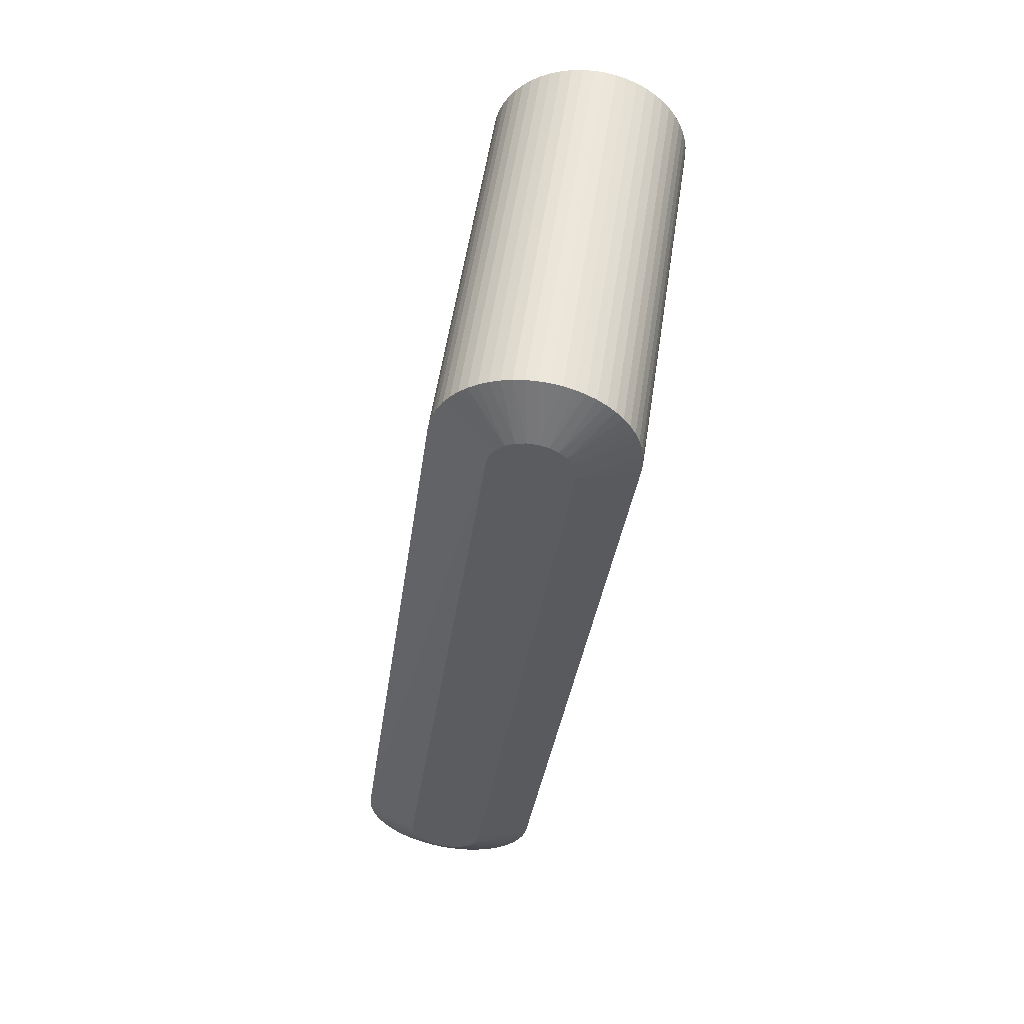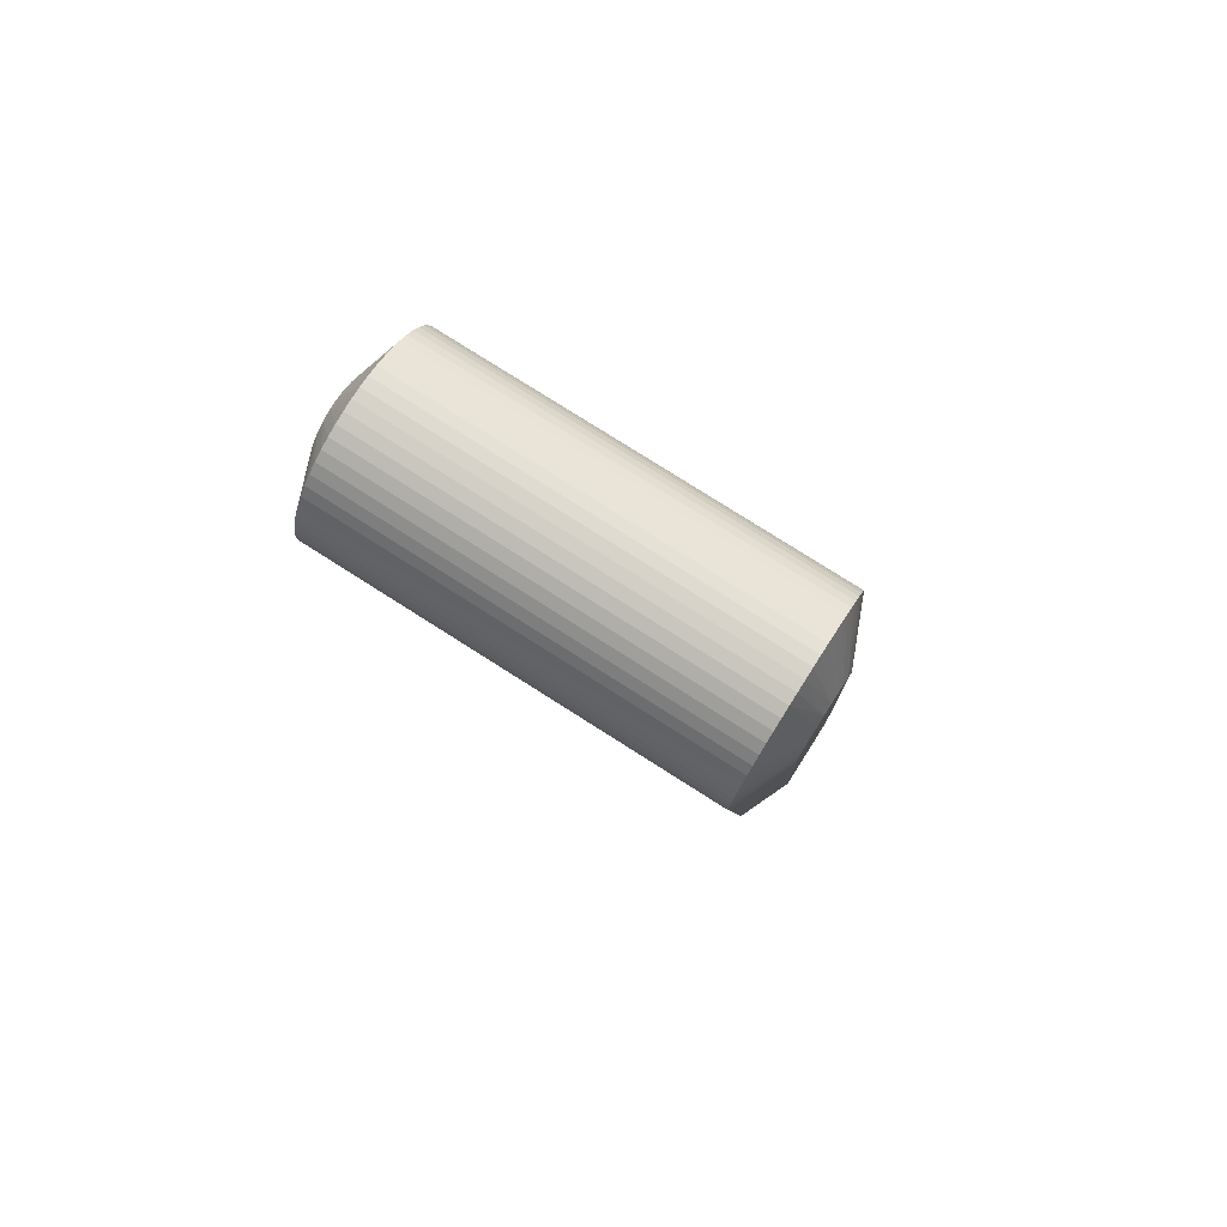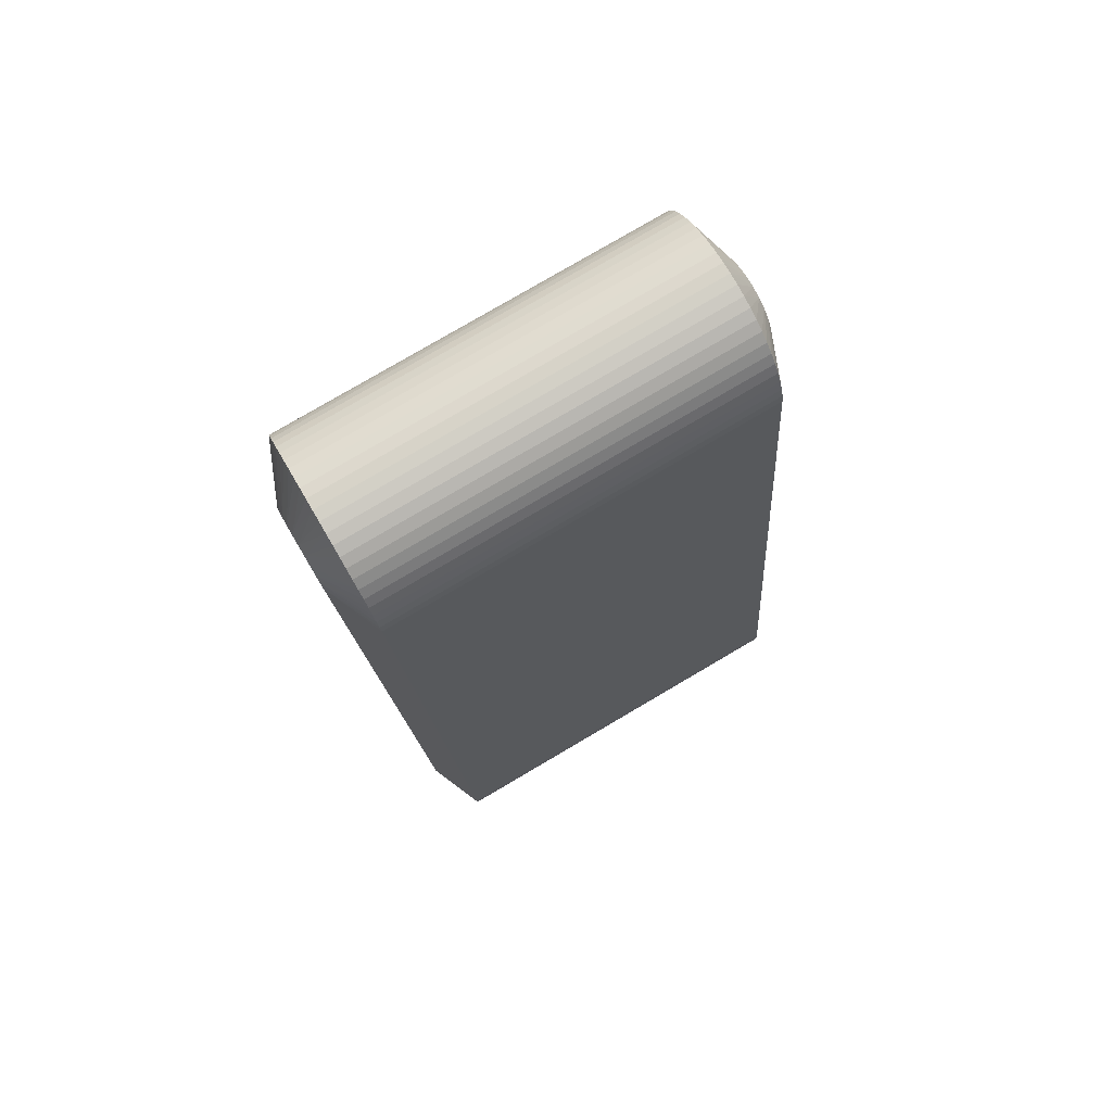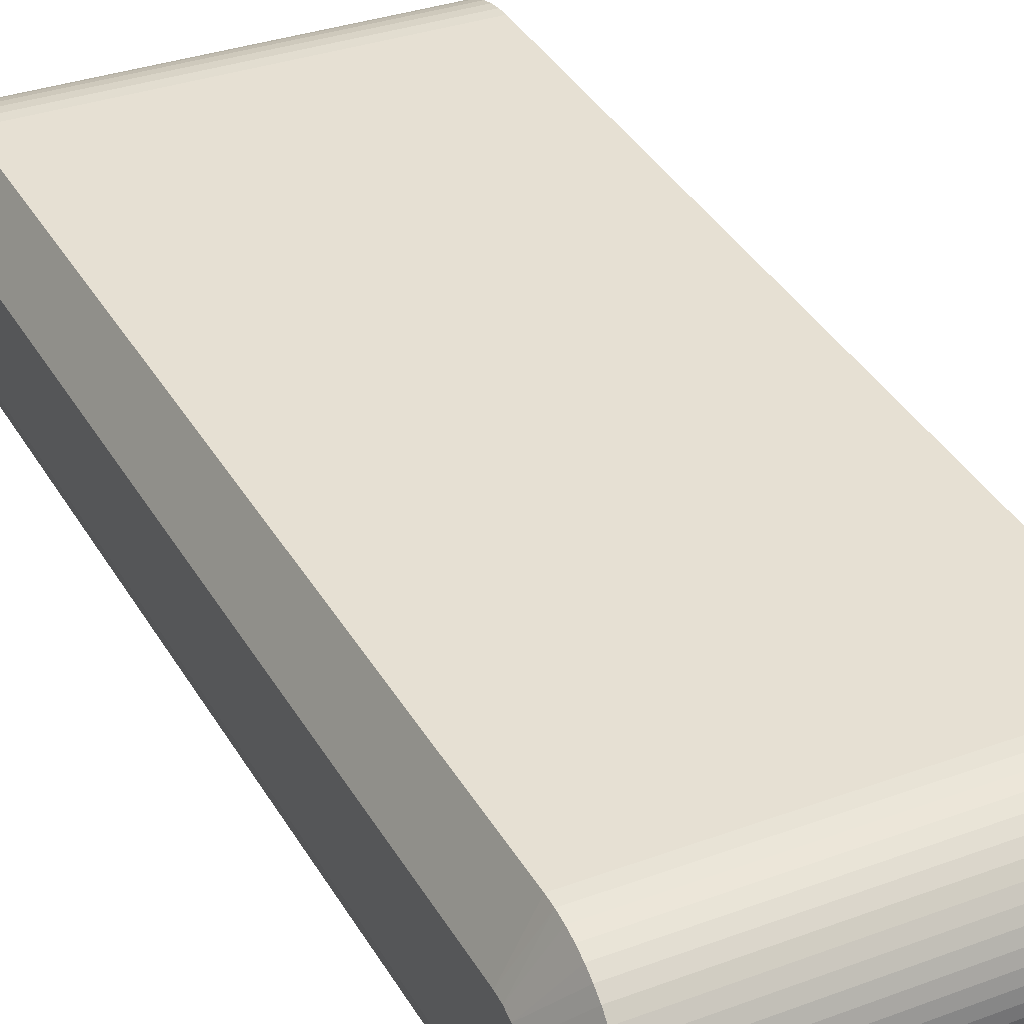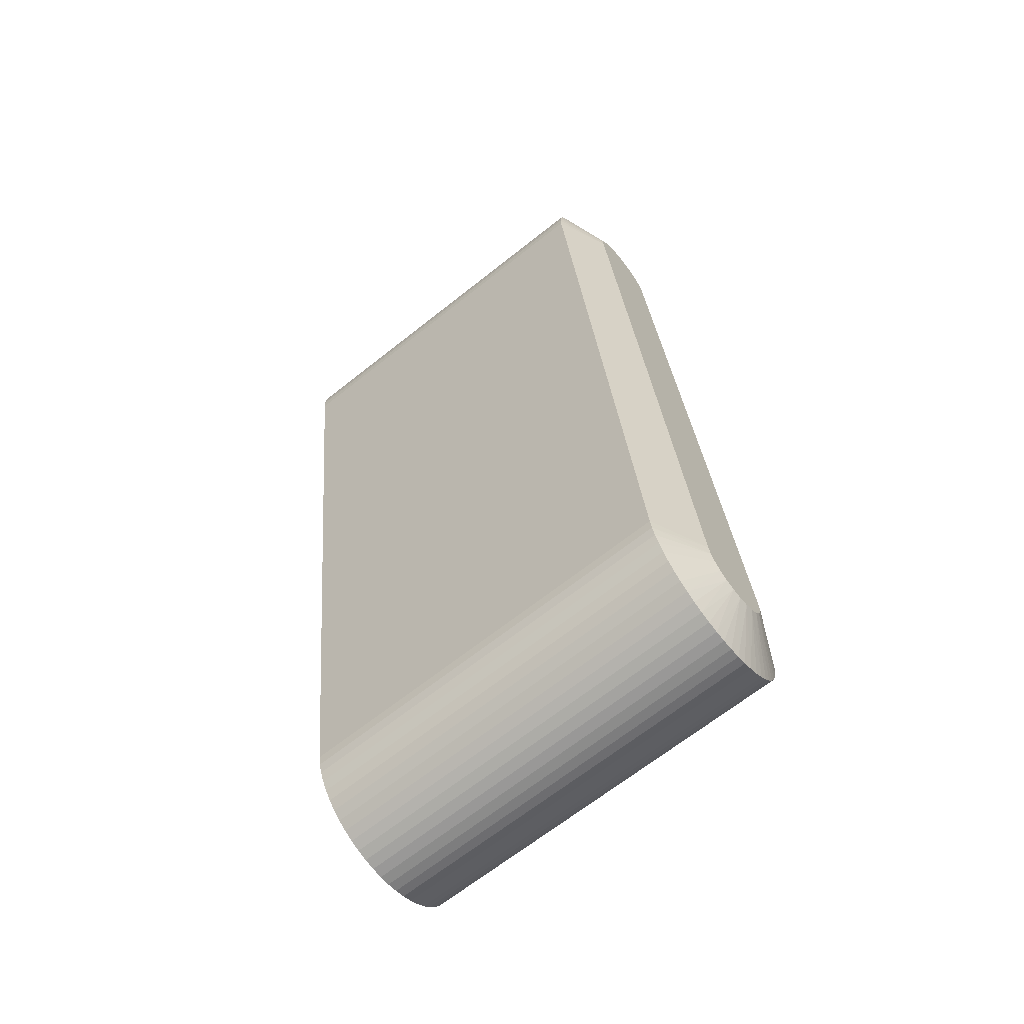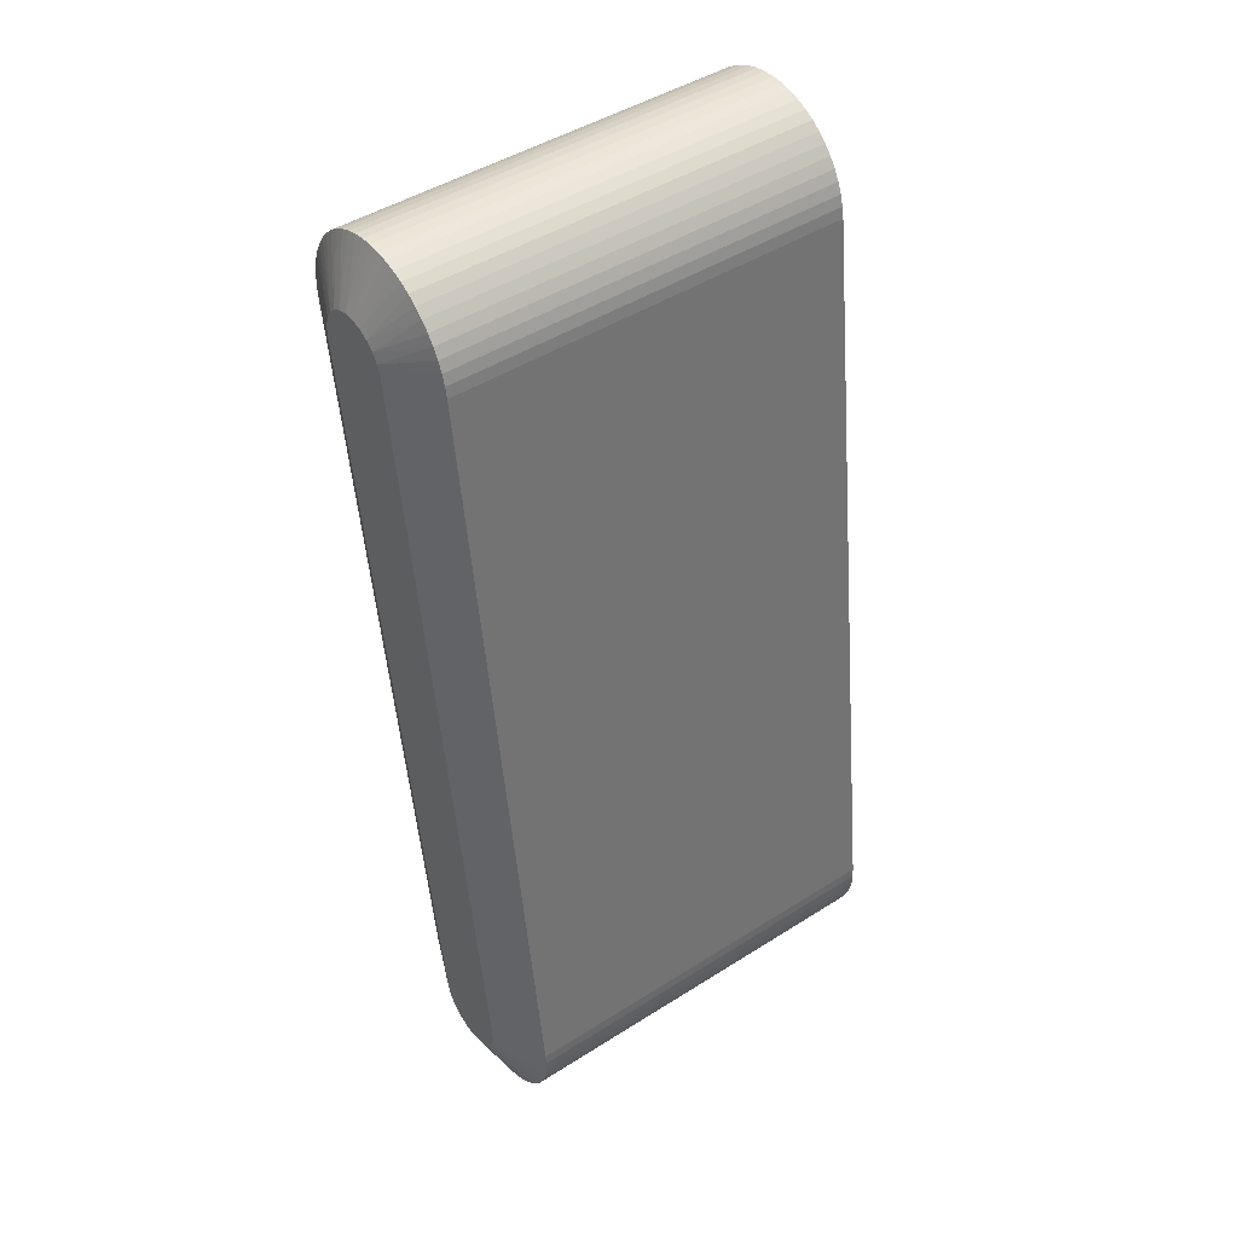
<metadata>
{"format":"obj","ext":"obj","renderer":"f3d","projection":"perspective","resolution":1024,"background":"white","views":[{"elev":55.0,"azim":98.5,"up":"+Z"},{"elev":78.3,"azim":-147.6,"up":"+Z"},{"elev":79.2,"azim":-30.4,"up":"+Z"},{"elev":31.0,"azim":151.7,"up":"+Y"},{"elev":-67.1,"azim":-141.5,"up":"+Z"},{"elev":45.8,"azim":-36.1,"up":"+Z"}]}
</metadata>
<code>
v 12 12.06 46.35
v -12 12.11 47.02
v -12 12.06 46.35
v 12 12.11 47.02
v -7.075 -2.076 30.63
v 7.075 -2.076 30.63
v 12 0.1647 47.9
v -12 0.1647 47.9
v 12 5.95 -0.7721
v 12 5.826 -1.433
v -12 5.826 -1.433
v -12 5.95 -0.7721
v -12 5.629 -2.077
v 12 5.629 -2.077
v -12 -5.95 0.7721
v 12 -5.95 0.7721
v 12 8.192 52.75
v -12 8.192 52.75
v -12 8.809 52.49
v 12 8.809 52.49
v 12 10.43 51.3
v -12 10.87 50.79
v 12 10.87 50.79
v -12 10.43 51.3
v -12 9.934 51.75
v 12 9.934 51.75
v 12 6.216 53.12
v -12 5.543 53.1
v 12 5.543 53.1
v -12 6.216 53.12
v 12 6.887 53.08
v -12 6.887 53.08
v 12 9.392 52.15
v -12 9.392 52.15
v 12 -5.999 0.101
v -12 -5.999 0.101
v 7.5 10.03 30.66
v -7.5 10.03 30.66
v 12 4.878 53
v -12 4.878 53
v -12 4.229 52.82
v 12 4.229 52.82
v -12 3.603 52.57
v 12 3.603 52.57
v -12 3.009 52.26
v 12 3.009 52.26
v 12 7.548 52.95
v -12 7.548 52.95
v -12 11.25 50.23
v 12 11.56 49.64
v -12 11.56 49.64
v 12 11.25 50.23
v 12 -5.449 -2.512
v -12 -5.449 -2.512
v -12 -5.133 -3.106
v 12 -5.133 -3.106
v 12 -5.973 -0.5713
v -12 -5.973 -0.5713
v -12 -5.871 -1.236
v 12 -5.871 -1.236
v 12 12.09 47.7
v 12 11.99 48.36
v -12 11.99 48.36
v -12 12.09 47.7
v -12 0.2885 48.56
v 12 0.2885 48.56
v 12 0.4856 49.2
v -12 0.4856 49.2
v -13.5 3.875 48.24
v -13.5 -2.421 -0.6217
v -13.5 -2.5 -6.661e-15
v -13.5 8.606 46.92
v -13.5 2.48 -0.3133
v -13.5 7.082 49.43
v -13.5 6.478 49.6
v -13.5 -2.421 0.6217
v -13.5 2.324 -0.9203
v -13.5 2.023 -1.469
v -13.5 0.4685 -2.456
v -13.5 -0.157 -2.495
v -13.5 8.579 47.54
v -13.5 1.594 -1.926
v -13.5 7.625 49.12
v -13.5 -0.7725 -2.378
v -13.5 -1.34 -2.111
v -13.5 4.687 49.18
v -13.5 4.221 48.76
v -13.5 3.669 47.64
v -13.5 5.852 49.61
v -13.5 1.064 -2.262
v -13.5 -2.191 -1.204
v -13.5 5.242 49.47
v -13.5 8.398 48.14
v -13.5 -1.822 -1.711
v -13.5 8.073 48.68
v 12 2.453 51.88
v -12 2.453 51.88
v 12 1.944 51.44
v -12 1.944 51.44
v 12 5.026 -3.277
v -12 5.026 -3.277
v -12 4.627 -3.819
v 12 4.627 -3.819
v 12 4.171 -4.313
v -12 4.171 -4.313
v 12 -5.696 -1.886
v -12 -5.696 -1.886
v 13.5 0.4685 -2.456
v 13.5 -2.421 0.6217
v 13.5 3.669 47.64
v 13.5 4.221 48.76
v 13.5 3.875 48.24
v 13.5 5.852 49.61
v 13.5 6.478 49.6
v 13.5 8.606 46.92
v 13.5 2.48 -0.3133
v 13.5 -2.191 -1.204
v 13.5 -2.421 -0.6217
v 13.5 -2.5 -5.551e-15
v 13.5 5.242 49.47
v 13.5 8.579 47.54
v 13.5 -1.34 -2.111
v 13.5 -1.822 -1.711
v 13.5 8.398 48.14
v 13.5 7.625 49.12
v 13.5 8.073 48.68
v 13.5 4.687 49.18
v 13.5 7.082 49.43
v 13.5 2.324 -0.9203
v 13.5 2.023 -1.469
v 13.5 1.594 -1.926
v 13.5 1.064 -2.262
v 13.5 -0.157 -2.495
v 13.5 -0.7725 -2.378
v 12 -0.7721 -5.95
v -12 -0.7721 -5.95
v -12 -1.433 -5.826
v 12 -1.433 -5.826
v 12 2.512 -5.449
v -12 1.886 -5.696
v 12 1.886 -5.696
v -12 2.512 -5.449
v -12 3.106 -5.133
v 12 3.106 -5.133
v 12 -2.694 -5.361
v -12 -3.277 -5.026
v 12 -3.277 -5.026
v -12 -2.694 -5.361
v 12 -4.753 -3.661
v 12 -4.313 -4.171
v -12 -4.313 -4.171
v -12 -4.753 -3.661
v 12 -3.819 -4.627
v -12 -3.819 -4.627
v 12 11.81 49.01
v -12 11.81 49.01
v -12 0.7536 49.82
v 12 0.7536 49.82
v -12 1.089 50.4
v 12 1.089 50.4
v 12 1.487 50.94
v -12 1.487 50.94
v -12 -2.077 -5.629
v 12 -2.077 -5.629
v 12 5.361 -2.694
v -12 5.361 -2.694
v 12 3.661 -4.753
v -12 3.661 -4.753
v 12 1.236 -5.871
v 12 0.5713 -5.973
v -12 0.5713 -5.973
v -12 1.236 -5.871
v -12 -0.101 -5.999
v 12 -0.101 -5.999
g node
f 16 110 7
f 7 6 16
f 3 73 72
f 3 72 2
f 73 12 11
f 3 12 73
f 116 1 115
f 115 1 4
f 16 119 109
f 16 109 110
f 10 9 116
f 1 116 9
f 112 67 110
f 112 111 160
f 80 79 171
f 70 58 71
f 71 58 36
f 76 71 15
f 71 36 15
f 15 5 8
f 75 30 32
f 24 22 95
f 12 3 38
f 23 21 126
f 126 21 125
f 125 21 26
f 113 27 29
f 114 27 113
f 31 27 114
f 125 26 33
f 15 8 88
f 15 88 76
f 41 40 92
f 34 74 19
f 19 74 18
f 28 89 40
f 40 89 92
f 30 89 28
f 30 75 89
f 87 99 86
f 160 158 112
f 67 112 158
f 110 66 7
f 67 66 110
f 78 102 105
f 102 78 101
f 13 77 11
f 77 73 11
f 82 78 105
f 154 94 85
f 154 151 94
f 17 128 20
f 33 20 128
f 33 128 125
f 75 32 48
f 75 48 74
f 74 48 18
f 124 50 52
f 124 52 126
f 126 52 23
f 16 35 119
f 9 37 1
f 113 29 39
f 113 39 120
f 120 39 42
f 120 42 44
f 120 44 127
f 127 44 46
f 92 43 41
f 86 43 92
f 45 43 86
f 25 83 34
f 83 74 34
f 24 83 25
f 24 95 83
f 127 98 111
f 86 97 45
f 99 97 86
f 13 166 77
f 77 166 78
f 78 166 101
f 82 105 168
f 85 84 148
f 85 146 154
f 85 148 146
f 151 152 94
f 94 152 91
f 91 152 55
f 59 58 70
f 107 59 70
f 91 54 70
f 54 107 70
f 91 55 54
f 114 47 31
f 128 47 114
f 128 17 47
f 93 49 51
f 95 49 93
f 22 49 95
f 10 129 14
f 10 116 129
f 131 132 144
f 79 172 171
f 118 53 117
f 117 53 56
f 35 57 119
f 119 57 118
f 118 57 60
f 138 133 134
f 164 138 134
f 63 64 81
f 81 64 72
f 72 64 2
f 121 61 62
f 115 61 121
f 115 4 61
f 88 8 65
f 68 88 65
f 68 69 88
f 69 159 87
f 46 96 127
f 98 127 96
f 82 143 90
f 168 143 82
f 143 142 90
f 80 137 84
f 136 137 80
f 103 100 130
f 131 104 130
f 130 104 103
f 90 140 79
f 140 172 79
f 142 140 90
f 118 60 106
f 106 53 118
f 170 108 133
f 141 132 108
f 135 133 138
f 132 139 144
f 141 139 132
f 122 145 134
f 145 164 134
f 122 147 145
f 123 149 150
f 117 149 123
f 117 56 149
f 123 153 122
f 150 153 123
f 122 153 147
f 93 51 156
f 93 156 81
f 156 63 81
f 124 155 50
f 121 155 124
f 62 155 121
f 69 157 159
f 69 68 157
f 159 162 87
f 87 162 99
f 111 161 160
f 98 161 111
f 84 163 148
f 137 163 84
f 129 165 14
f 130 165 129
f 100 165 130
f 131 144 167
f 167 104 131
f 169 108 170
f 108 169 141
f 133 174 170
f 135 174 133
f 80 171 173
f 136 80 173
f 2 1 3
f 4 1 2
f 5 6 7
f 8 5 7
f 10 11 9
f 12 9 11
f 10 13 11
f 13 10 14
f 5 15 6
f 6 15 16
f 19 18 17
f 19 17 20
f 22 21 23
f 22 24 21
f 25 21 24
f 21 25 26
f 29 27 28
f 30 28 27
f 31 32 27
f 30 27 32
f 19 20 33
f 19 33 34
f 25 33 26
f 25 34 33
f 15 36 35
f 15 35 16
f 1 37 3
f 38 3 37
f 9 12 37
f 38 37 12
f 28 39 29
f 40 39 28
f 41 42 39
f 40 41 39
f 46 43 45
f 44 43 46
f 41 43 42
f 43 44 42
f 31 47 32
f 48 32 47
f 17 18 47
f 48 47 18
f 49 50 51
f 49 52 50
f 23 49 22
f 52 49 23
f 56 53 55
f 54 55 53
f 60 57 59
f 59 57 58
f 57 35 36
f 58 57 36
f 62 61 63
f 64 63 61
f 2 61 4
f 64 61 2
f 65 66 67
f 68 65 67
f 8 7 65
f 66 65 7
f 70 71 69
f 72 73 69
f 74 69 75
f 76 69 71
f 77 78 69
f 79 80 69
f 81 72 69
f 82 69 78
f 83 69 74
f 84 85 69
f 86 69 87
f 88 69 76
f 89 75 69
f 79 69 90
f 91 70 69
f 86 92 69
f 93 81 69
f 89 69 92
f 77 69 73
f 82 90 69
f 85 94 69
f 91 69 94
f 93 69 95
f 83 95 69
f 84 69 80
f 45 96 46
f 97 96 45
f 98 96 99
f 99 96 97
f 102 101 100
f 100 103 102
f 103 104 102
f 102 104 105
f 59 106 60
f 59 107 106
f 53 106 54
f 54 106 107
f 109 108 110
f 111 112 108
f 110 108 112
f 113 108 114
f 115 108 116
f 117 108 118
f 109 119 108
f 120 108 113
f 121 108 115
f 122 108 123
f 124 108 121
f 125 108 126
f 111 108 127
f 128 108 125
f 129 108 130
f 124 126 108
f 120 127 108
f 128 114 108
f 131 130 108
f 118 108 119
f 129 116 108
f 131 108 132
f 117 123 108
f 133 108 134
f 122 134 108
f 137 135 138
f 137 136 135
f 140 139 141
f 140 142 139
f 144 139 143
f 143 139 142
f 146 145 147
f 146 148 145
f 150 149 151
f 152 151 149
f 55 149 56
f 152 149 55
f 146 153 154
f 147 153 146
f 151 154 153
f 150 151 153
f 50 155 51
f 156 51 155
f 62 63 155
f 156 155 63
f 67 157 68
f 158 157 67
f 159 157 160
f 158 160 157
f 160 161 159
f 161 162 159
f 99 161 98
f 162 161 99
f 145 148 163
f 145 163 164
f 163 137 138
f 164 163 138
f 165 13 14
f 13 165 166
f 100 101 165
f 166 165 101
f 143 168 167
f 143 167 144
f 104 167 105
f 168 105 167
f 170 171 169
f 172 169 171
f 140 141 169
f 140 169 172
f 170 173 171
f 174 173 170
f 135 136 173
f 174 135 173

</code>
